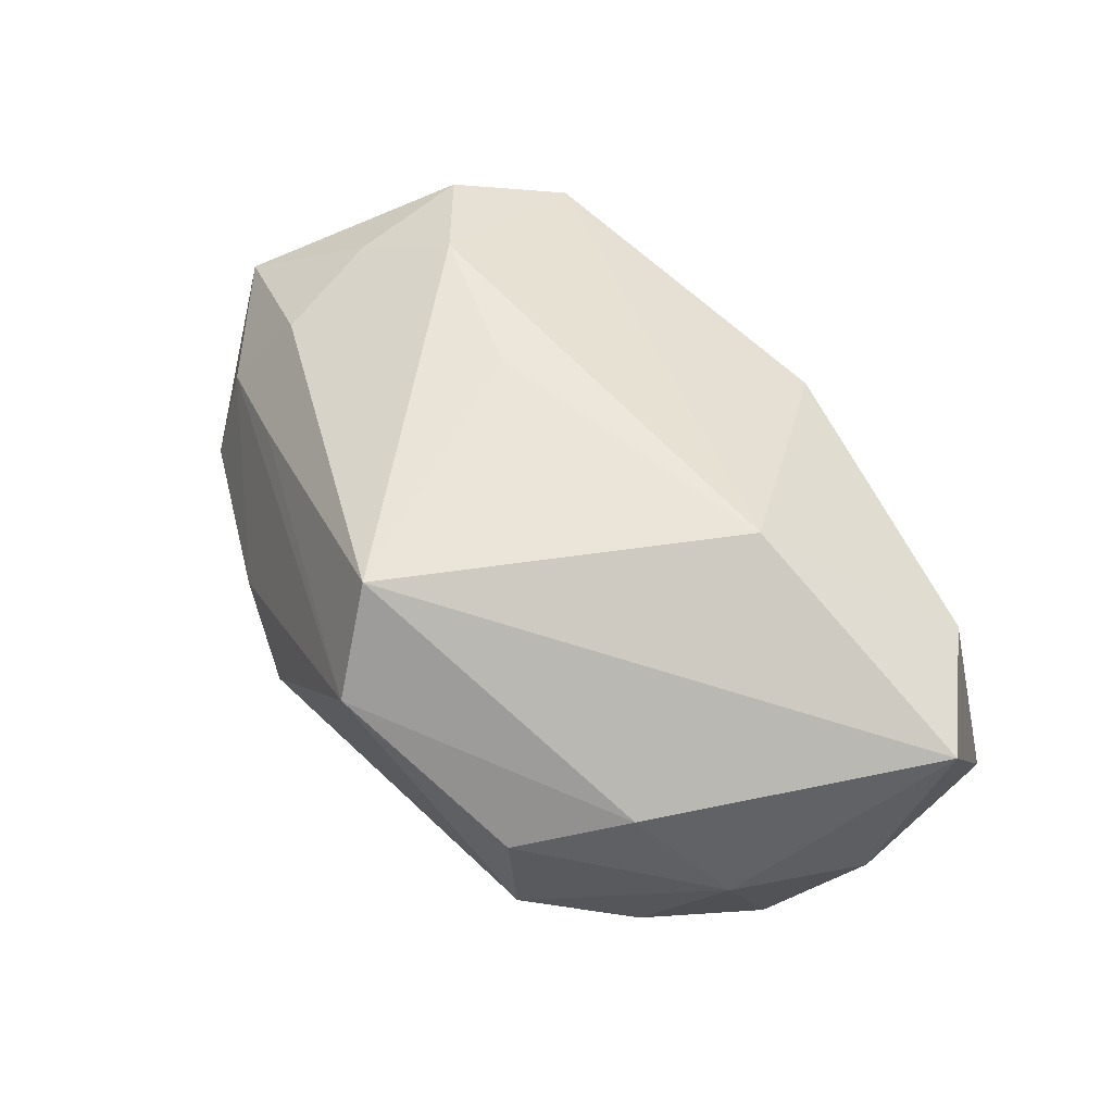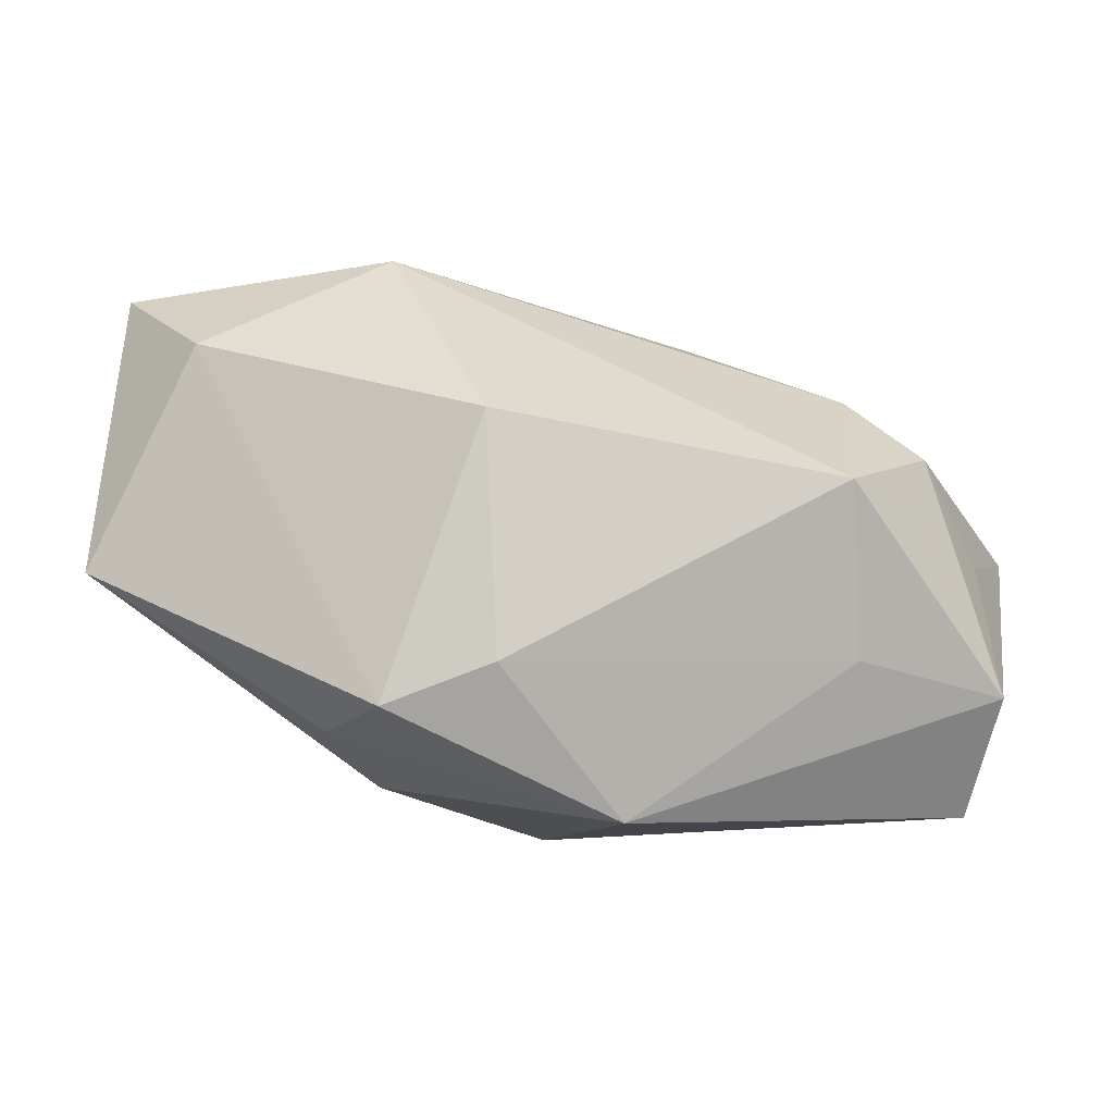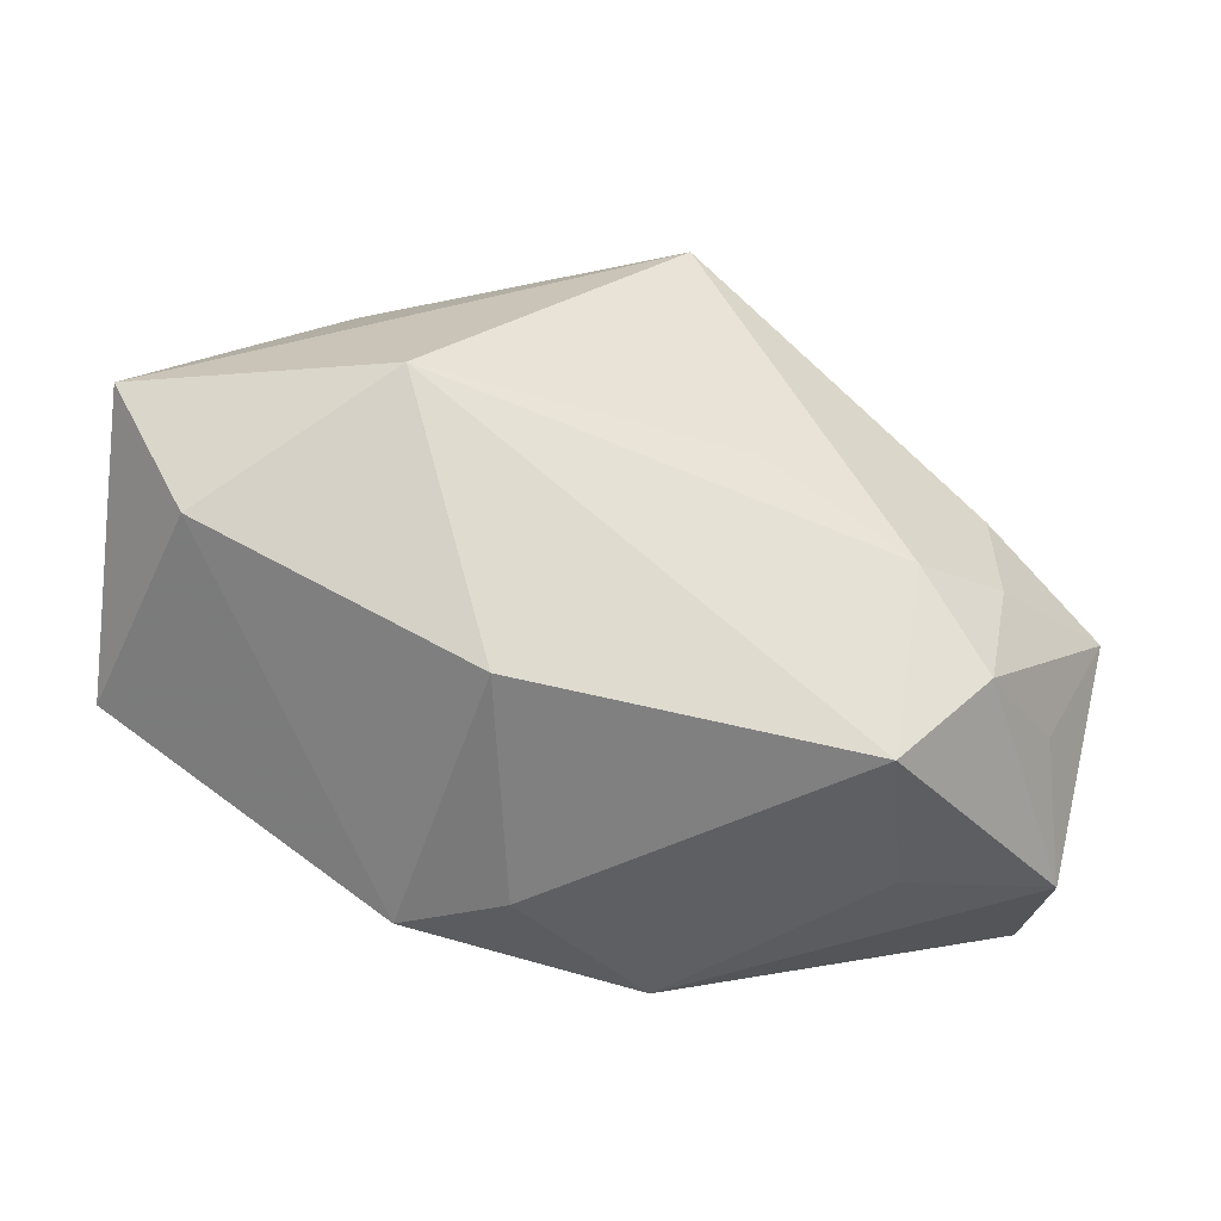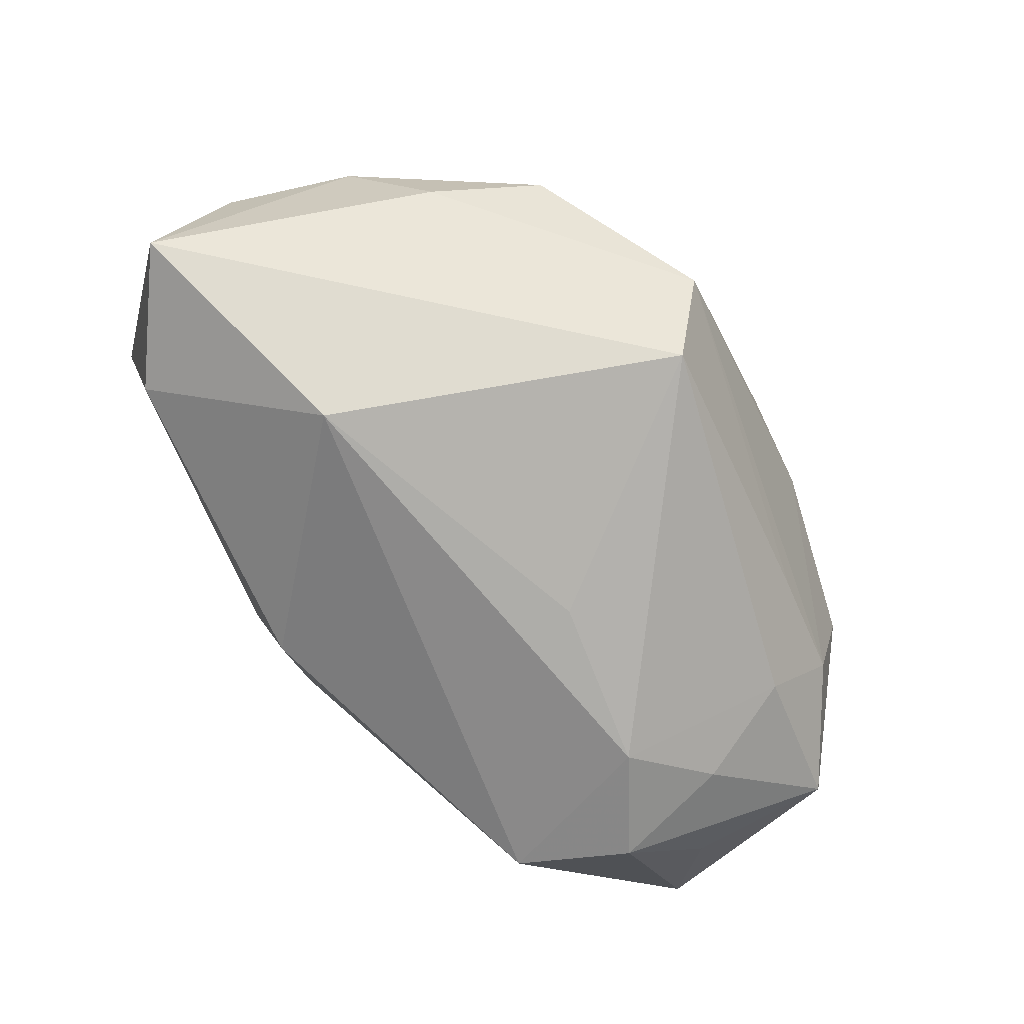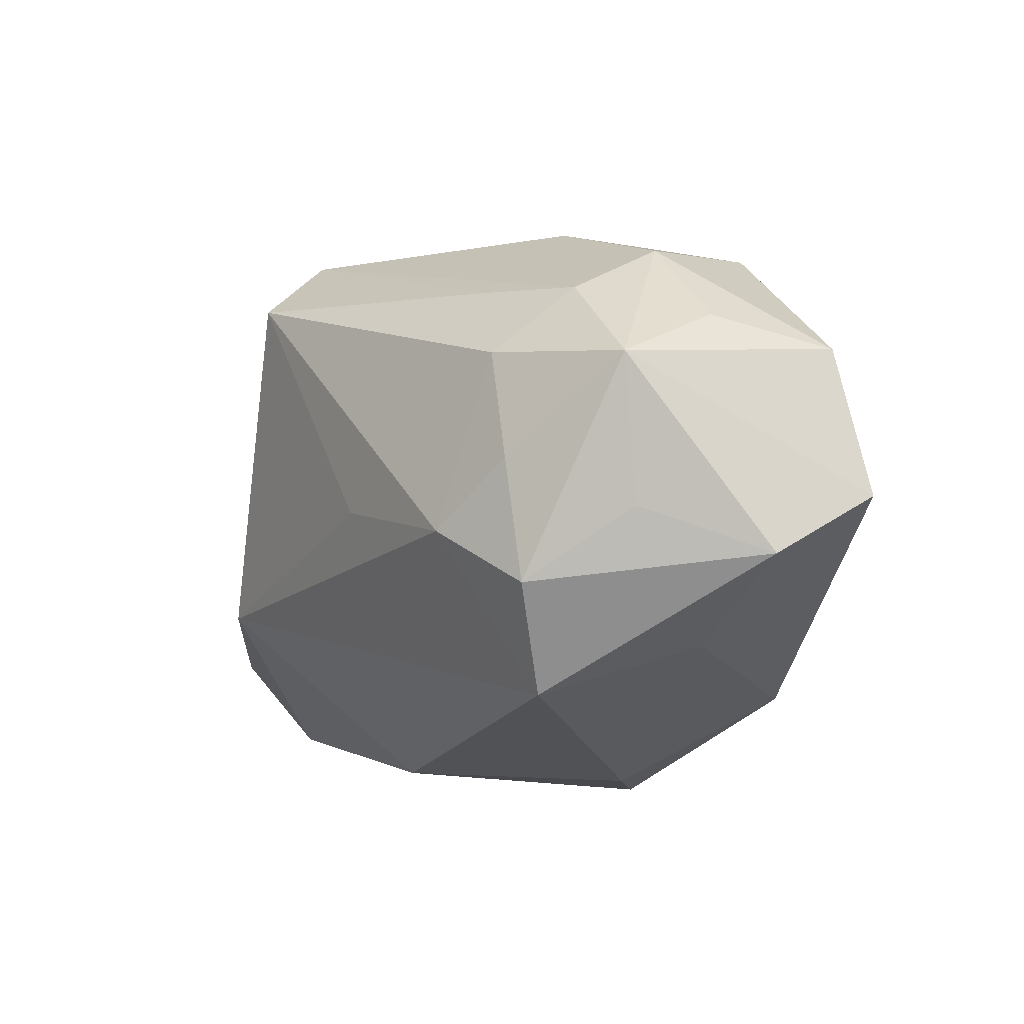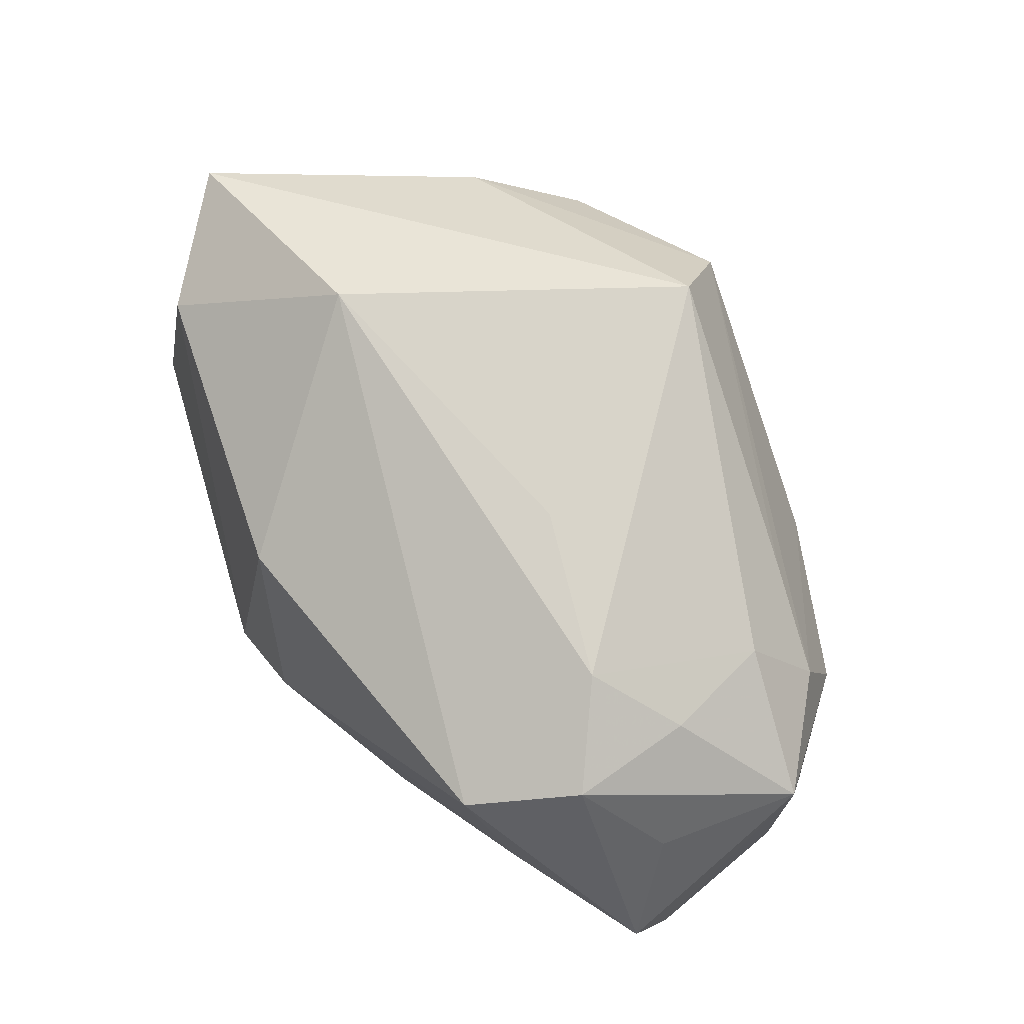
<metadata>
{"format":"obj","ext":"obj","renderer":"f3d","projection":"perspective","resolution":1024,"background":"white","views":[{"elev":75.9,"azim":44.1,"up":"+Y"},{"elev":-8.5,"azim":178.6,"up":"+Y"},{"elev":29.1,"azim":-174.6,"up":"+Y"},{"elev":79.0,"azim":-138.4,"up":"+Y"},{"elev":-20.6,"azim":-102.0,"up":"+Z"},{"elev":53.7,"azim":-130.3,"up":"+Y"}]}
</metadata>
<code>
v -0.02865 0.00839 0.003255
v -0.01148 0.01714 -0.004855
v -0.03468 -0.01267 -0.01432
v 0.03567 0.02111 -0.005221
v -0.02314 0.01175 -0.01025
v -0.02377 0.007963 0.01097
v 0.03629 0.01135 0.003598
v 0.03758 -0.002607 -0.01167
v -0.01757 -0.00035 0.02049
v -0.02195 0.003198 -0.02296
v -0.03778 -0.0001202 0.000136
v -0.02961 0.007499 -0.006055
v 0.01572 0.01492 0.02235
v -0.03415 -0.008233 0.005697
v -0.01161 -0.01743 0.0228
v -0.03255 -0.02169 -0.008111
v -0.01003 -0.001925 0.0244
v -0.02933 -0.005193 0.01348
v -0.004781 -0.02248 -0.01713
v 0.0289 0.0154 -0.0144
v -0.0007568 0.01911 0.02348
v 0.03001 0.01146 0.01247
v -0.03308 -0.01876 0.004135
v 0.01371 0.02437 -0.006941
v 0.005859 0.008593 -0.02296
v -0.004924 0.02437 0.01645
v -0.02032 -0.01567 0.01807
v -0.02281 -0.01015 -0.01832
v 0.01642 -0.01528 0.005009
v 0.02158 0.01851 0.0146
v 0.004912 -0.01072 -0.02296
v 0.01811 -0.01537 -0.01468
v -0.02861 0.005974 -0.01596
v 0.03289 0.001998 0.01055
v 0.0007982 -0.02305 0.01079
v 0.02616 0.002557 0.01804
v 0.01428 -0.01933 -0.007775
v -0.03342 -0.001959 -0.01078
v 0.01822 0.005262 0.02411
v 0.01378 -0.01396 -0.0216
v -0.0308 0.002029 0.008681
f 34 36 35
f 35 19 37
f 33 10 3
f 5 10 33
f 28 19 3
f 3 10 28
f 40 19 31
f 19 28 31
f 31 28 10
f 8 20 4
f 40 20 8
f 36 34 22
f 4 30 22
f 16 19 35
f 35 23 16
f 3 19 16
f 9 17 21
f 35 36 15
f 15 23 35
f 27 23 15
f 15 9 27
f 17 9 15
f 21 17 39
f 39 15 36
f 17 15 39
f 36 22 39
f 25 31 10
f 25 20 40
f 40 31 25
f 7 8 4
f 34 8 7
f 4 22 7
f 7 22 34
f 40 8 32
f 32 8 37
f 32 19 40
f 32 37 19
f 35 37 29
f 37 8 29
f 29 34 35
f 29 8 34
f 3 16 11
f 11 16 23
f 13 30 21
f 21 39 13
f 13 22 30
f 13 39 22
f 5 2 24
f 4 20 24
f 24 10 5
f 20 25 24
f 24 25 10
f 41 9 21
f 5 33 12
f 33 11 12
f 38 33 3
f 3 11 38
f 38 11 33
f 21 30 26
f 26 30 4
f 26 24 2
f 4 24 26
f 26 2 5
f 27 9 18
f 9 41 18
f 18 23 27
f 18 41 11
f 6 41 21
f 21 26 6
f 11 41 1
f 1 12 11
f 41 6 1
f 1 6 26
f 5 12 1
f 1 26 5
f 14 11 23
f 23 18 14
f 14 18 11

</code>
